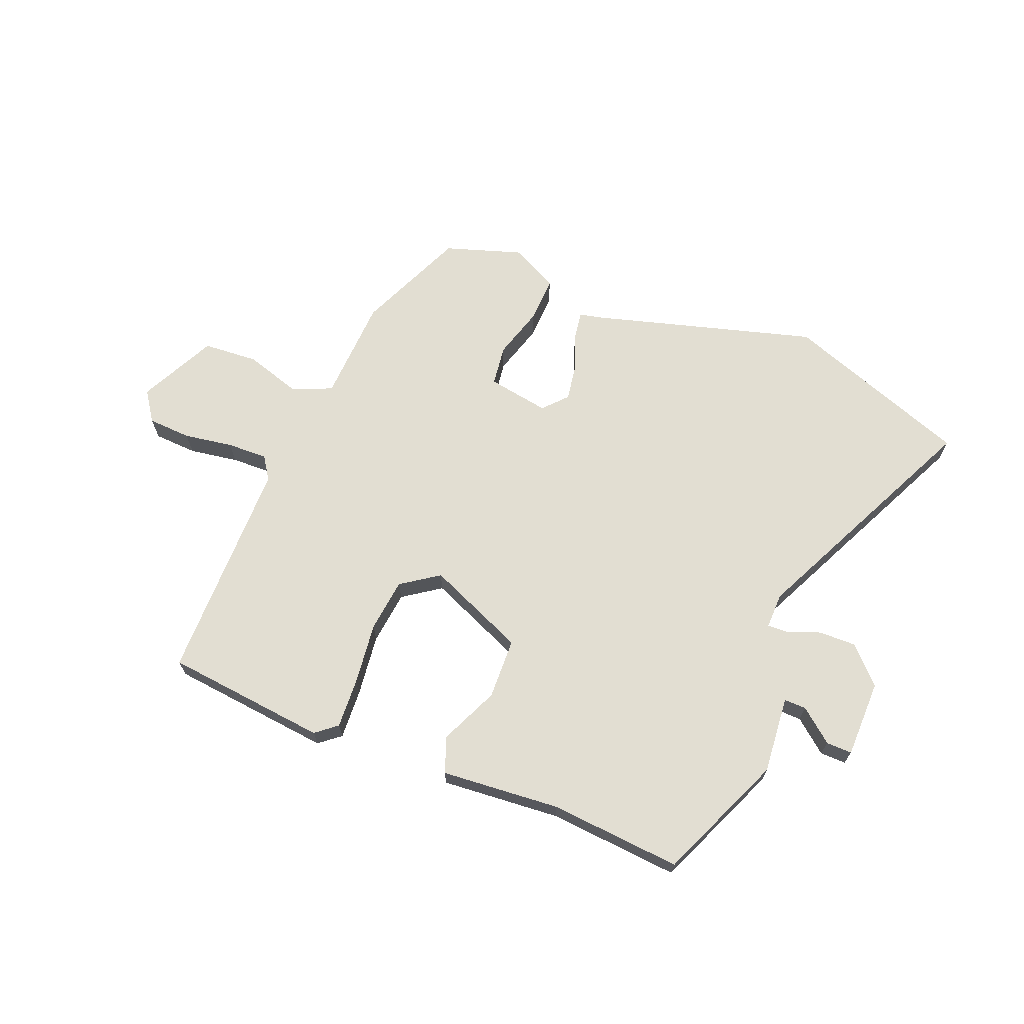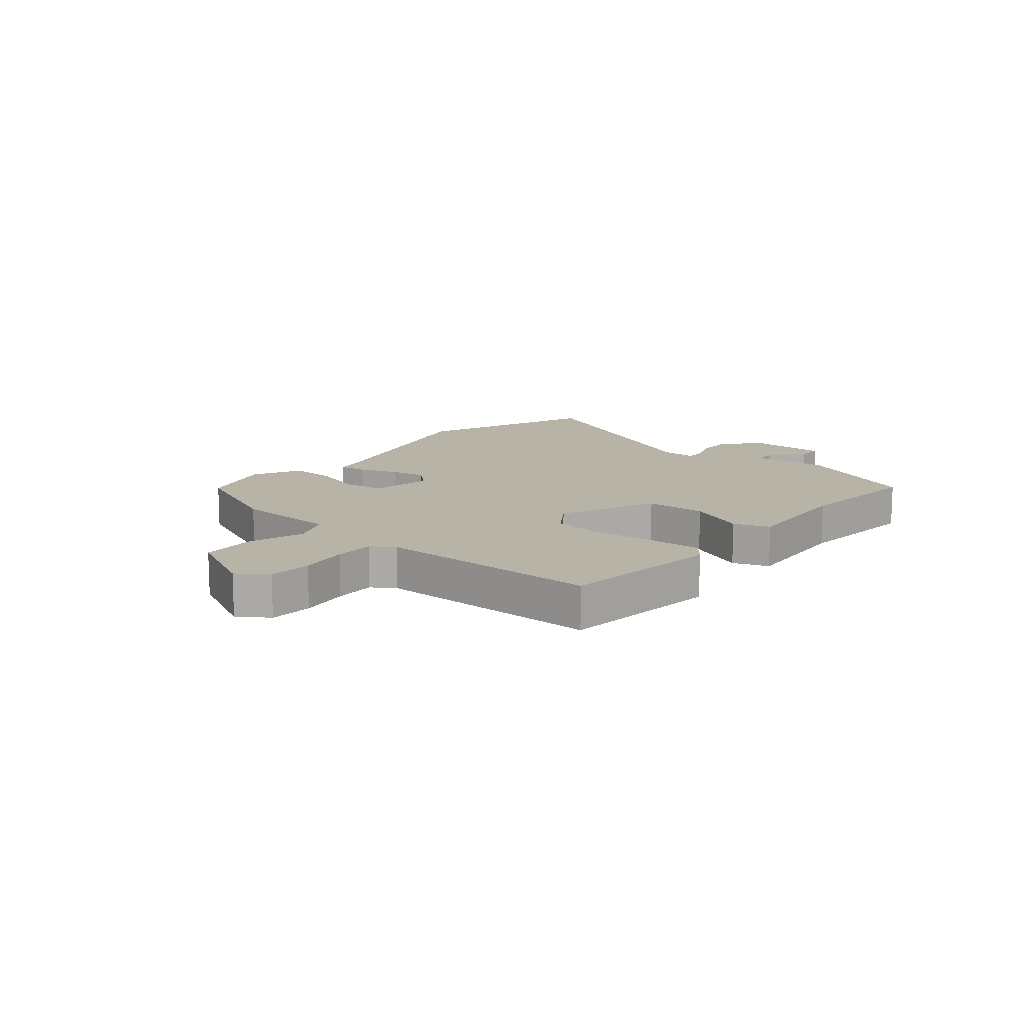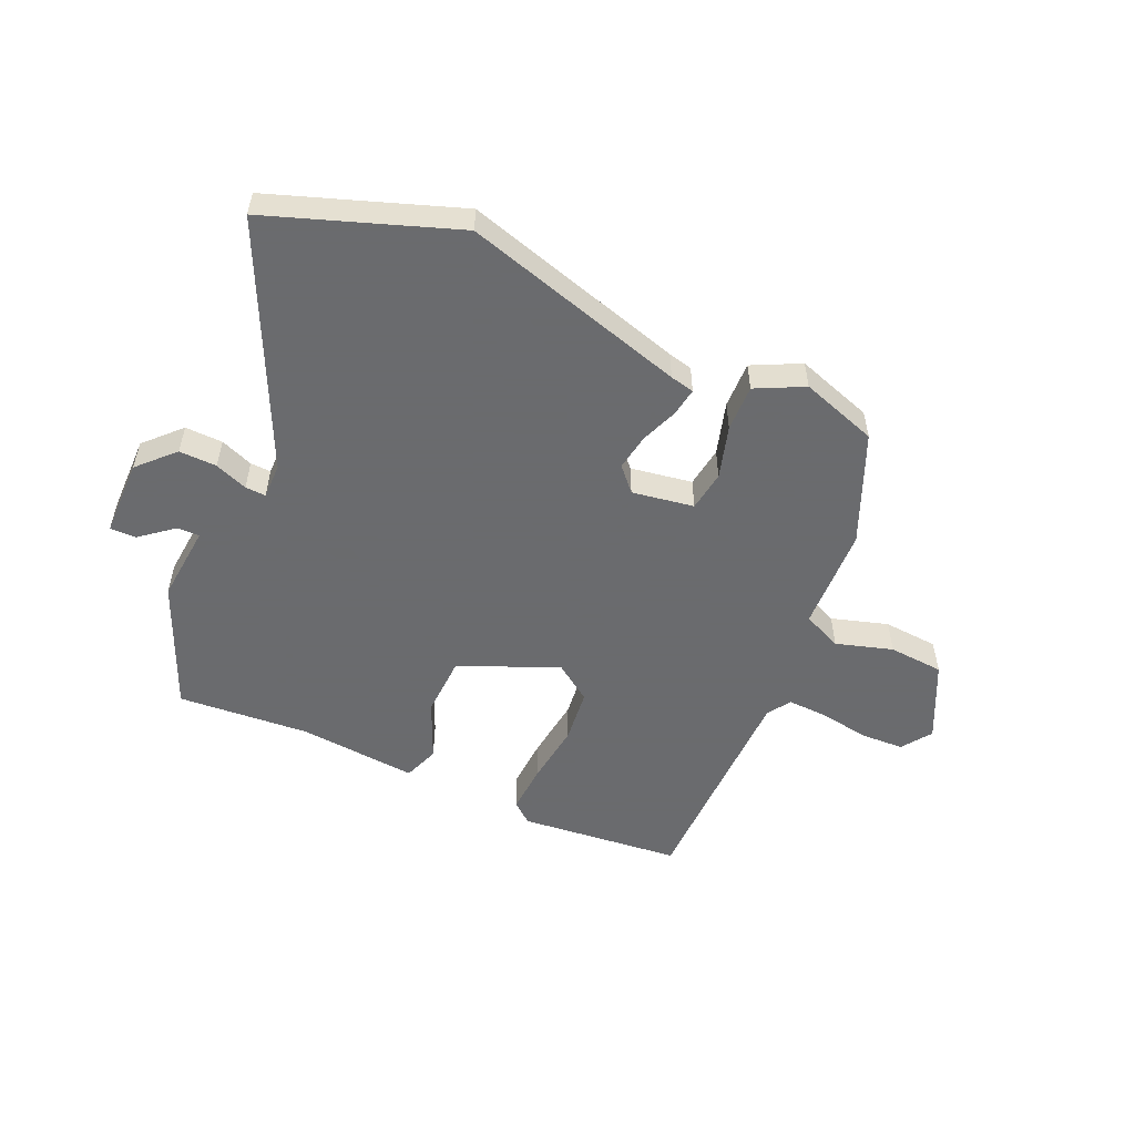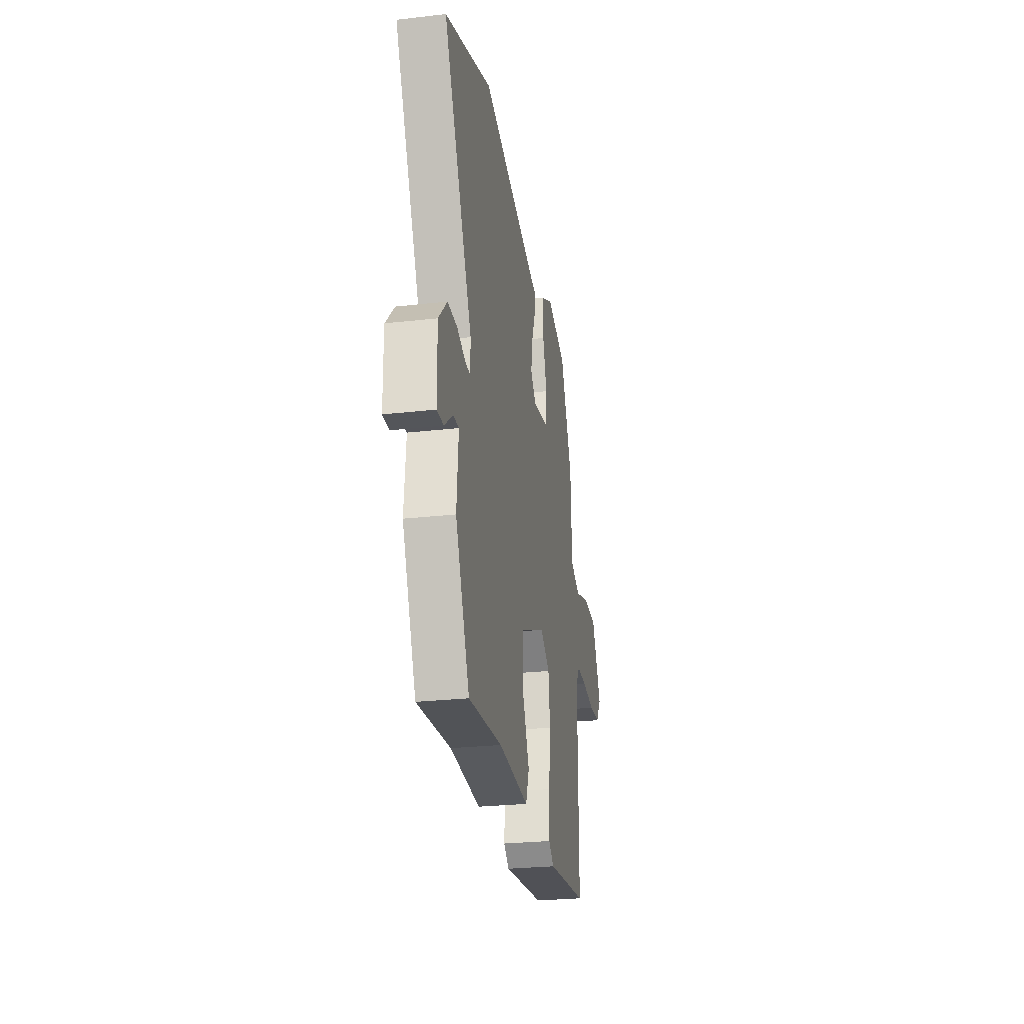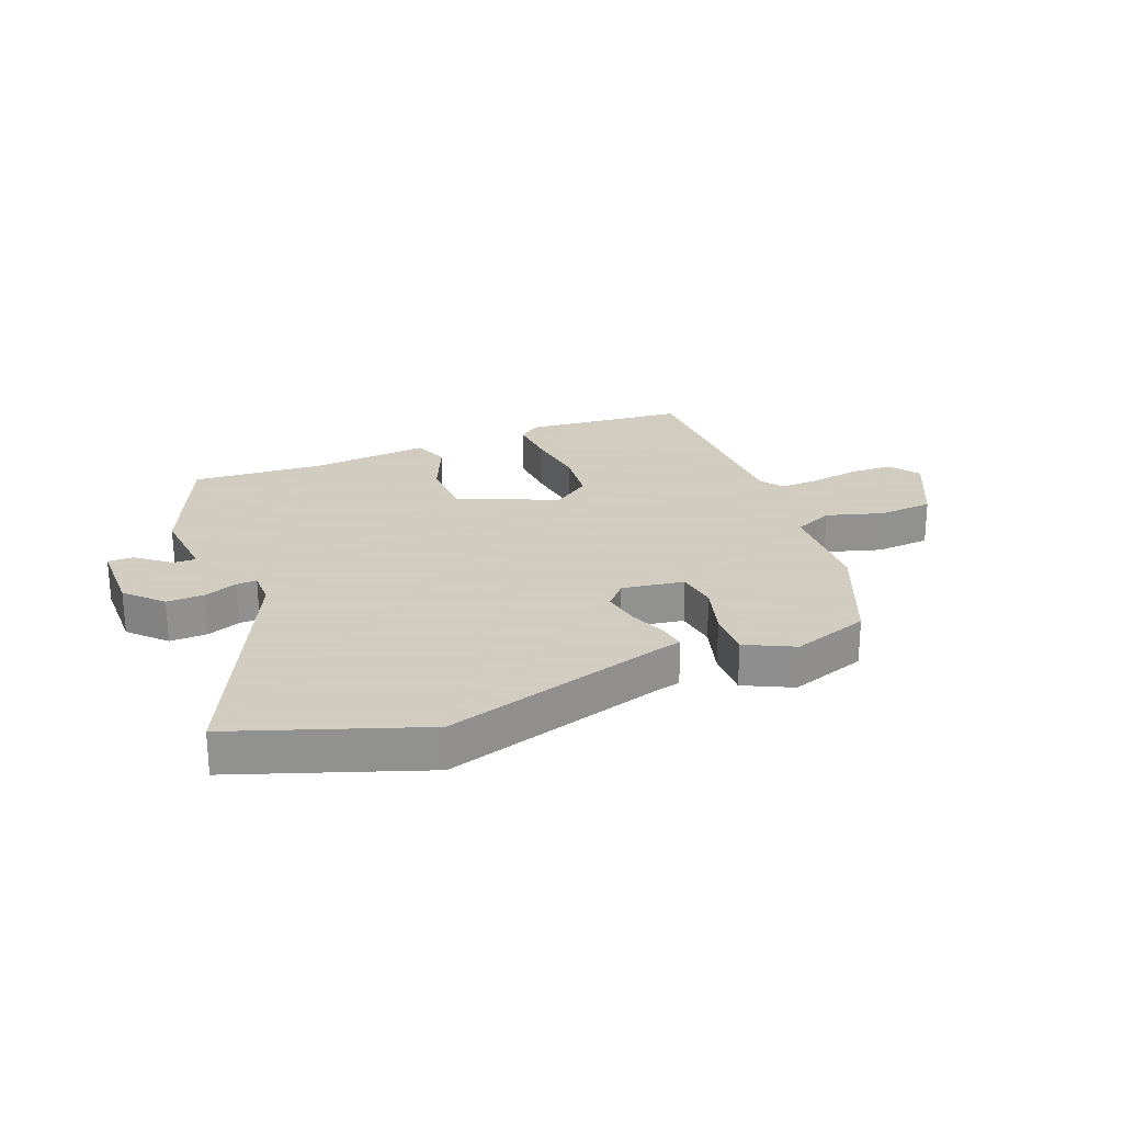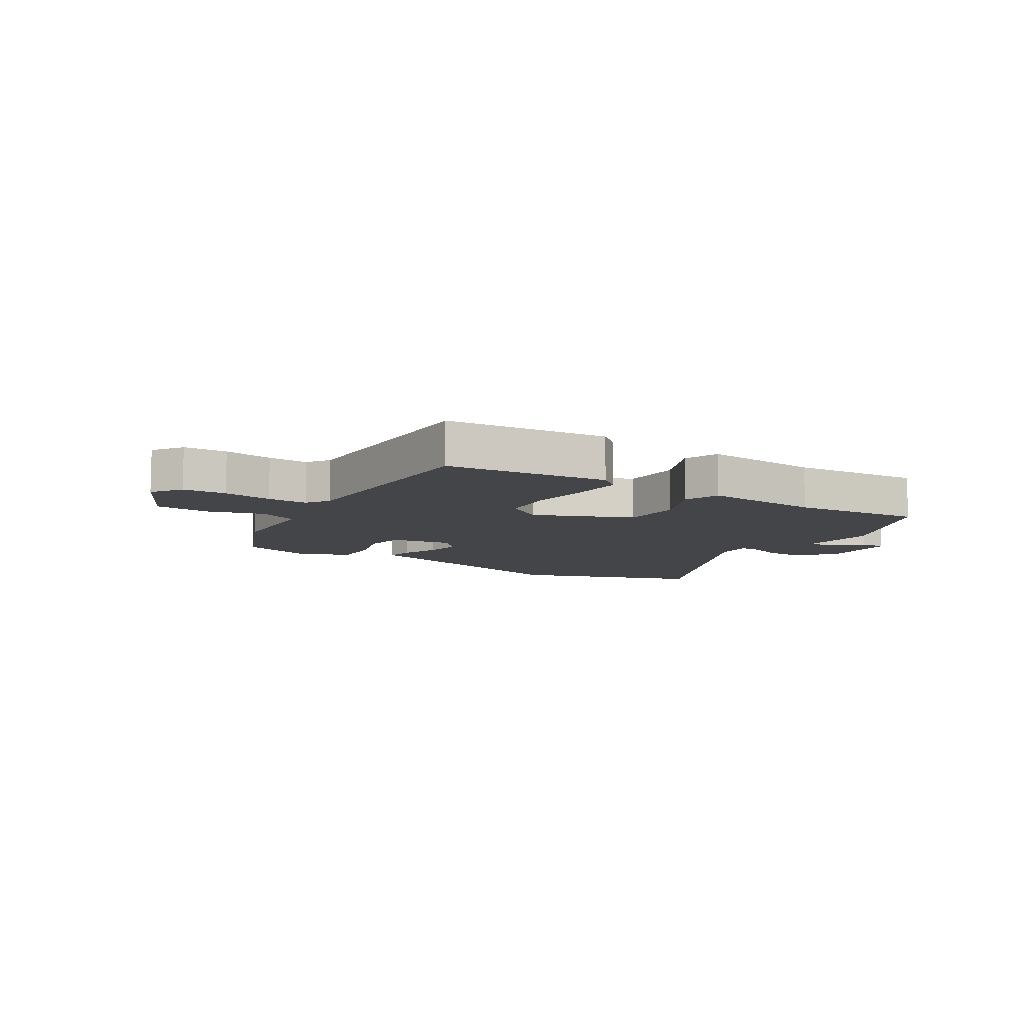
<metadata>
{"format":"obj","ext":"obj","renderer":"f3d","projection":"perspective","resolution":1024,"background":"white","views":[{"elev":67.9,"azim":-158.3,"up":"+Y"},{"elev":12.8,"azim":129.8,"up":"+Y"},{"elev":-53.3,"azim":-24.6,"up":"+Y"},{"elev":-26.5,"azim":-79.8,"up":"+Z"},{"elev":24.3,"azim":-22.4,"up":"+Y"},{"elev":-9.1,"azim":147.5,"up":"+Y"}]}
</metadata>
<code>
v -0.656 0.07 0.443
v -0.341 0.07 0.558
v 0.038 0.07 0.452
v 0.079 0.07 0.443
v 0.072 0.07 0.396
v 0.048 0.07 0.332
v 0.038 0.07 0.27
v 0.075 0.07 0.23
v 0.18 0.07 0.248
v 0.189 0.07 0.317
v 0.162 0.07 0.406
v 0.159 0.07 0.485
v 0.24 0.07 0.526
v 0.371 0.07 0.484
v 0.452 0.07 0.299
v 0.461 0.07 0.121
v 0.528 0.07 0.092
v 0.624 0.07 0.122
v 0.718 0.07 0.116
v 0.783 0.07 -0.015
v 0.748 0.07 -0.066
v 0.674 0.07 -0.07
v 0.59 0.07 -0.057
v 0.521 0.07 -0.055
v 0.495 0.07 -0.094
v 0.495 0.07 -0.477
v 0.219 0.07 -0.507
v 0.183 0.07 -0.478
v 0.187 0.07 -0.393
v 0.199 0.07 -0.287
v 0.188 0.07 -0.195
v 0.124 0.07 -0.151
v -0.043 0.07 -0.223
v -0.046 0.07 -0.327
v -0.001 0.07 -0.427
v -0.023 0.07 -0.488
v -0.226 0.07 -0.472
v -0.45 0.07 -0.491
v -0.544 0.07 -0.275
v -0.533 0.07 -0.143
v -0.571 0.07 -0.144
v -0.627 0.07 -0.19
v -0.671 0.07 -0.191
v -0.673 0.07 -0.059
v -0.616 0.07 0.001
v -0.552 0.07 0
v -0.496 0.07 -0.021
v -0.461 0.07 -0.022
v -0.462 0.07 0.038
v -0.656 0 0.443
v -0.341 0 0.558
v 0.038 0 0.452
v 0.079 0 0.443
v 0.072 0 0.396
v 0.048 0 0.332
v 0.038 0 0.27
v 0.075 0 0.23
v 0.18 0 0.248
v 0.189 0 0.317
v 0.162 0 0.406
v 0.159 0 0.485
v 0.24 0 0.526
v 0.371 0 0.484
v 0.452 0 0.299
v 0.461 0 0.121
v 0.528 0 0.092
v 0.624 0 0.122
v 0.718 0 0.116
v 0.783 0 -0.015
v 0.748 0 -0.066
v 0.674 0 -0.07
v 0.59 0 -0.057
v 0.521 0 -0.055
v 0.495 0 -0.094
v 0.495 0 -0.477
v 0.219 0 -0.507
v 0.183 0 -0.478
v 0.187 0 -0.393
v 0.199 0 -0.287
v 0.188 0 -0.195
v 0.124 0 -0.151
v -0.043 0 -0.223
v -0.046 0 -0.327
v -0.001 0 -0.427
v -0.023 0 -0.488
v -0.226 0 -0.472
v -0.45 0 -0.491
v -0.544 0 -0.275
v -0.533 0 -0.143
v -0.571 0 -0.144
v -0.627 0 -0.19
v -0.671 0 -0.191
v -0.673 0 -0.059
v -0.616 0 0.001
v -0.552 0 0
v -0.496 0 -0.021
v -0.461 0 -0.022
v -0.462 0 0.038
f 44 45 46 47
f 44 47 48
f 41 42 43 44
f 40 41 44 48
f 37 38 39 40
f 37 40 48
f 34 35 36 37
f 33 34 37 48
f 32 33 48 49
f 27 28 29 30
f 25 26 27 30
f 24 25 30 31
f 20 21 22 23
f 20 23 24
f 17 18 19 20
f 17 20 24
f 16 17 24 31
f 10 11 12 13
f 9 10 13 14
f 3 4 5 6
f 3 6 7
f 2 3 7
f 32 49 1 2
f 9 14 15 16
f 8 9 16 31
f 8 31 32
f 2 7 8 32
f 96 95 94 93
f 97 96 93
f 93 92 91 90
f 97 93 90 89
f 89 88 87 86
f 97 89 86
f 86 85 84 83
f 97 86 83 82
f 98 97 82 81
f 79 78 77 76
f 79 76 75 74
f 80 79 74 73
f 72 71 70 69
f 73 72 69
f 69 68 67 66
f 73 69 66
f 80 73 66 65
f 62 61 60 59
f 63 62 59 58
f 55 54 53 52
f 56 55 52
f 56 52 51
f 51 50 98 81
f 65 64 63 58
f 80 65 58 57
f 81 80 57
f 81 57 56 51
f 1 50 51 2
f 2 51 52 3
f 3 52 53 4
f 4 53 54 5
f 5 54 55 6
f 6 55 56 7
f 7 56 57 8
f 8 57 58 9
f 9 58 59 10
f 10 59 60 11
f 11 60 61 12
f 12 61 62 13
f 13 62 63 14
f 14 63 64 15
f 15 64 65 16
f 16 65 66 17
f 17 66 67 18
f 18 67 68 19
f 19 68 69 20
f 20 69 70 21
f 21 70 71 22
f 22 71 72 23
f 23 72 73 24
f 24 73 74 25
f 25 74 75 26
f 26 75 76 27
f 27 76 77 28
f 28 77 78 29
f 29 78 79 30
f 30 79 80 31
f 31 80 81 32
f 32 81 82 33
f 33 82 83 34
f 34 83 84 35
f 35 84 85 36
f 36 85 86 37
f 37 86 87 38
f 38 87 88 39
f 39 88 89 40
f 40 89 90 41
f 41 90 91 42
f 42 91 92 43
f 43 92 93 44
f 44 93 94 45
f 45 94 95 46
f 46 95 96 47
f 47 96 97 48
f 48 97 98 49
f 49 98 50 1

</code>
